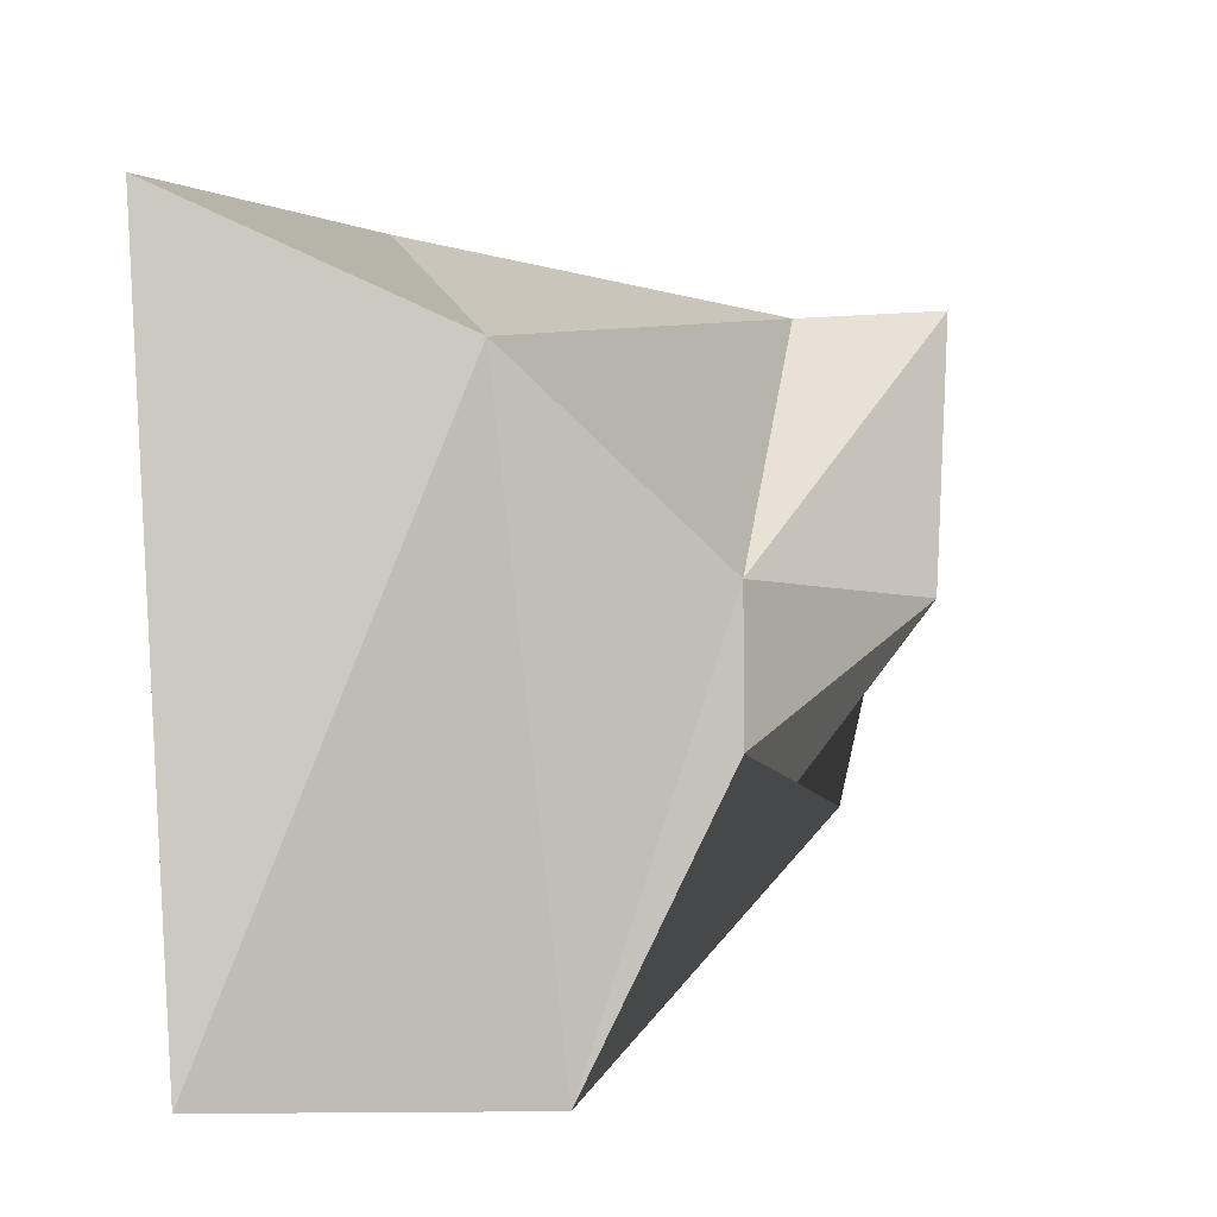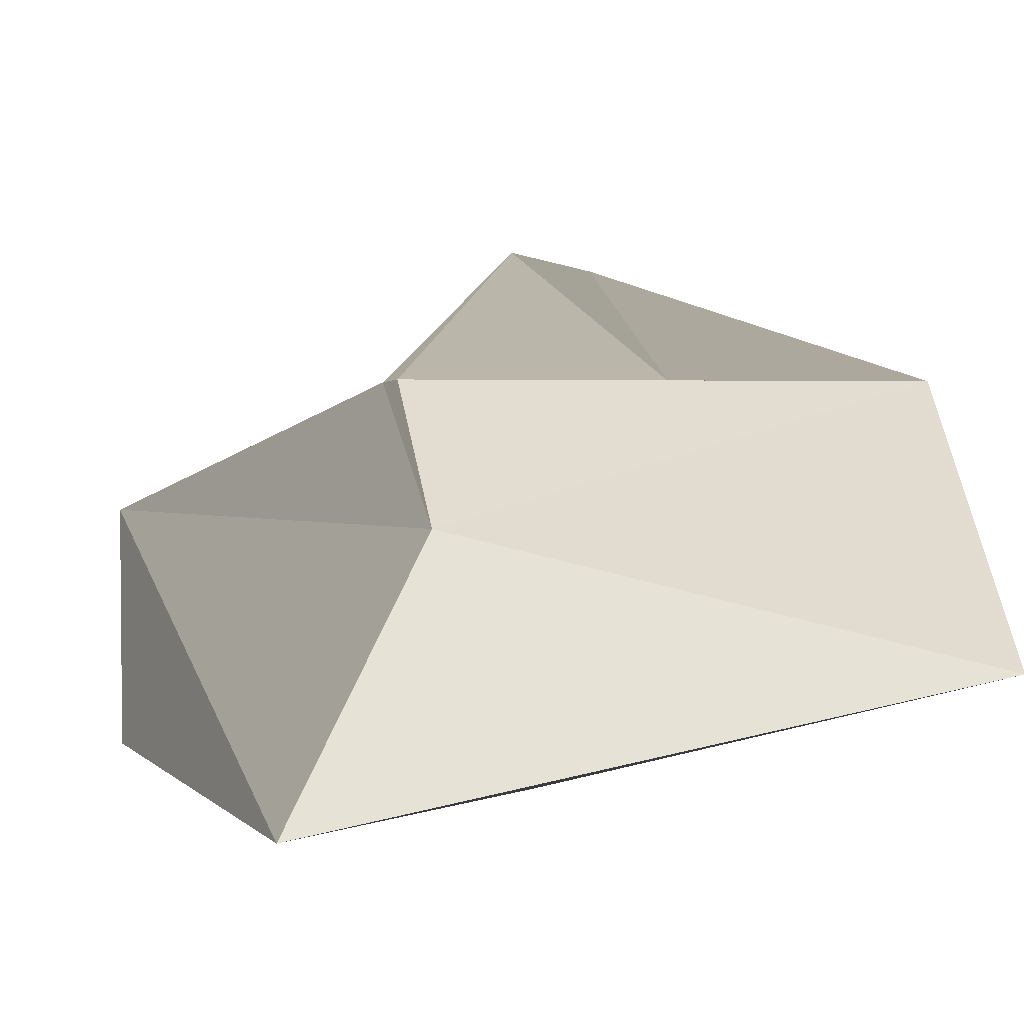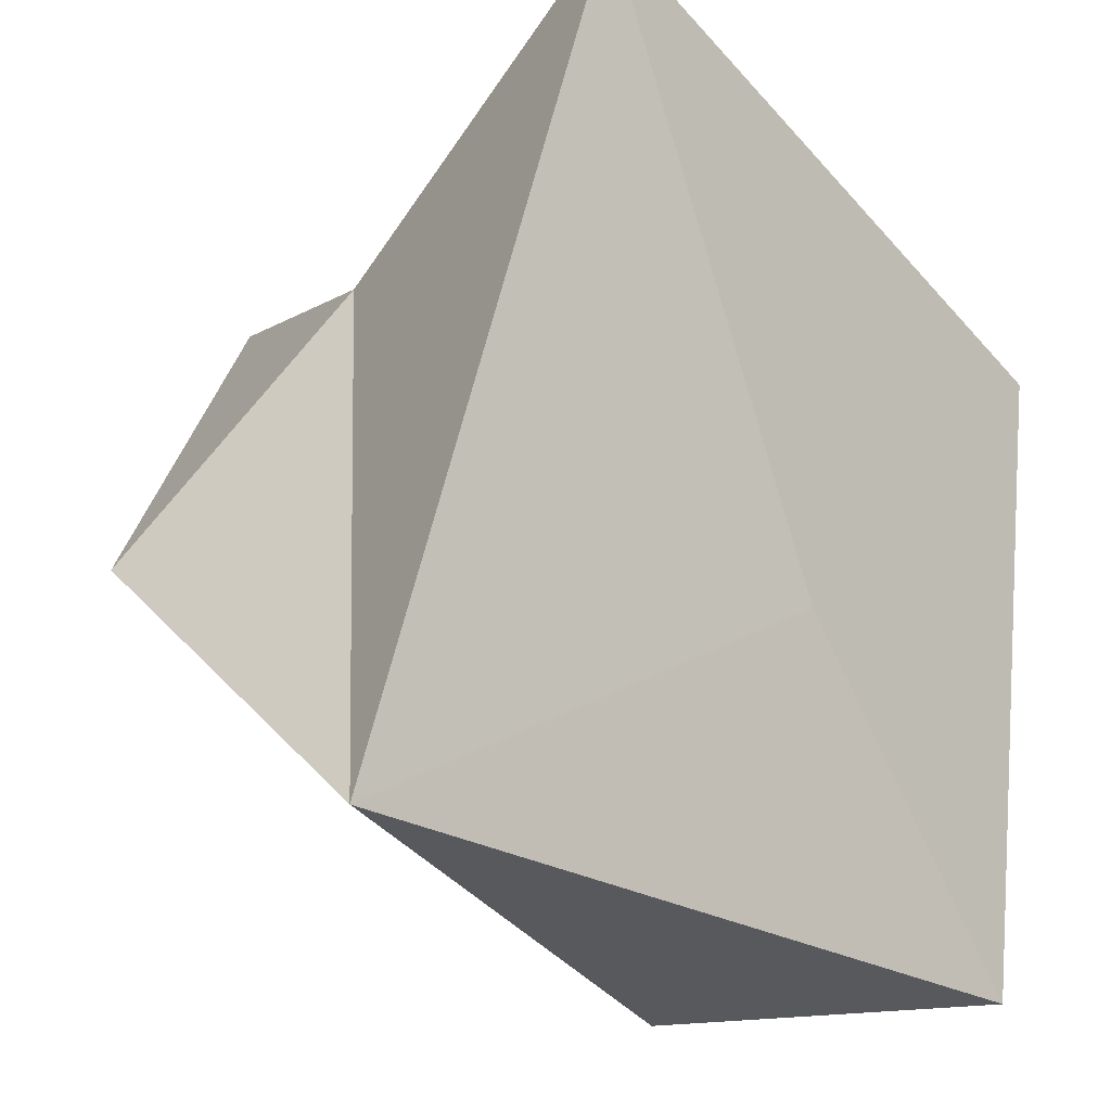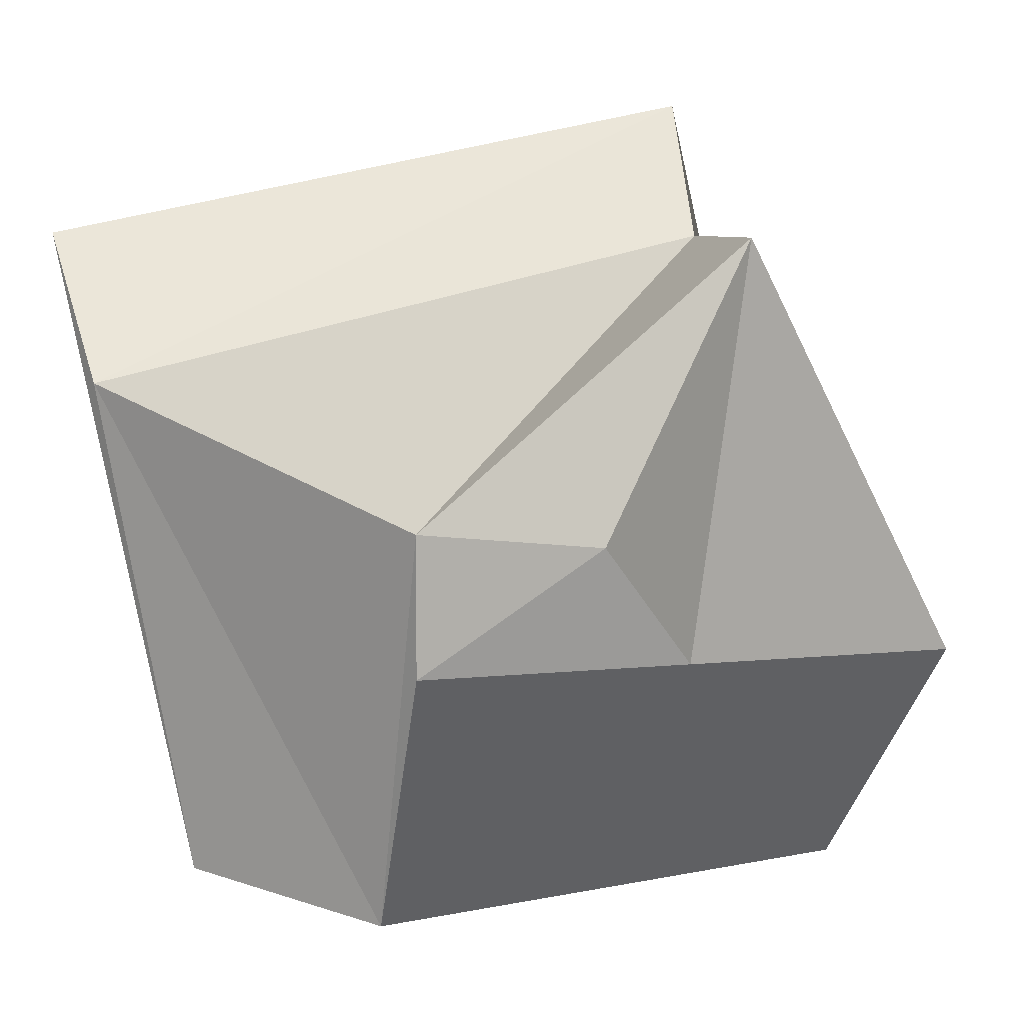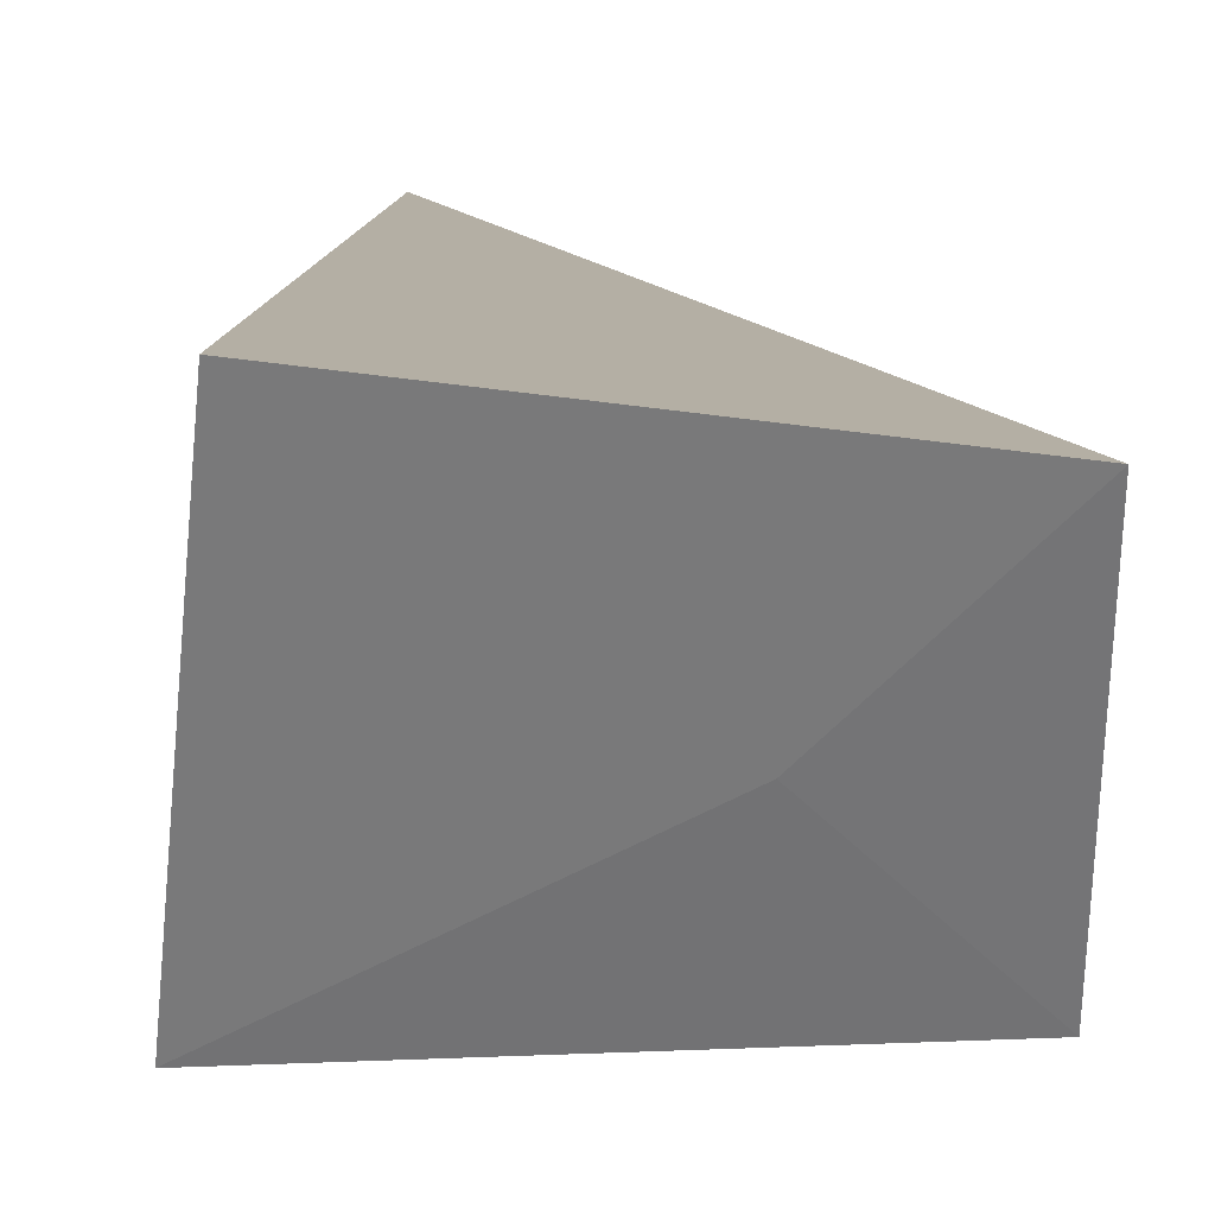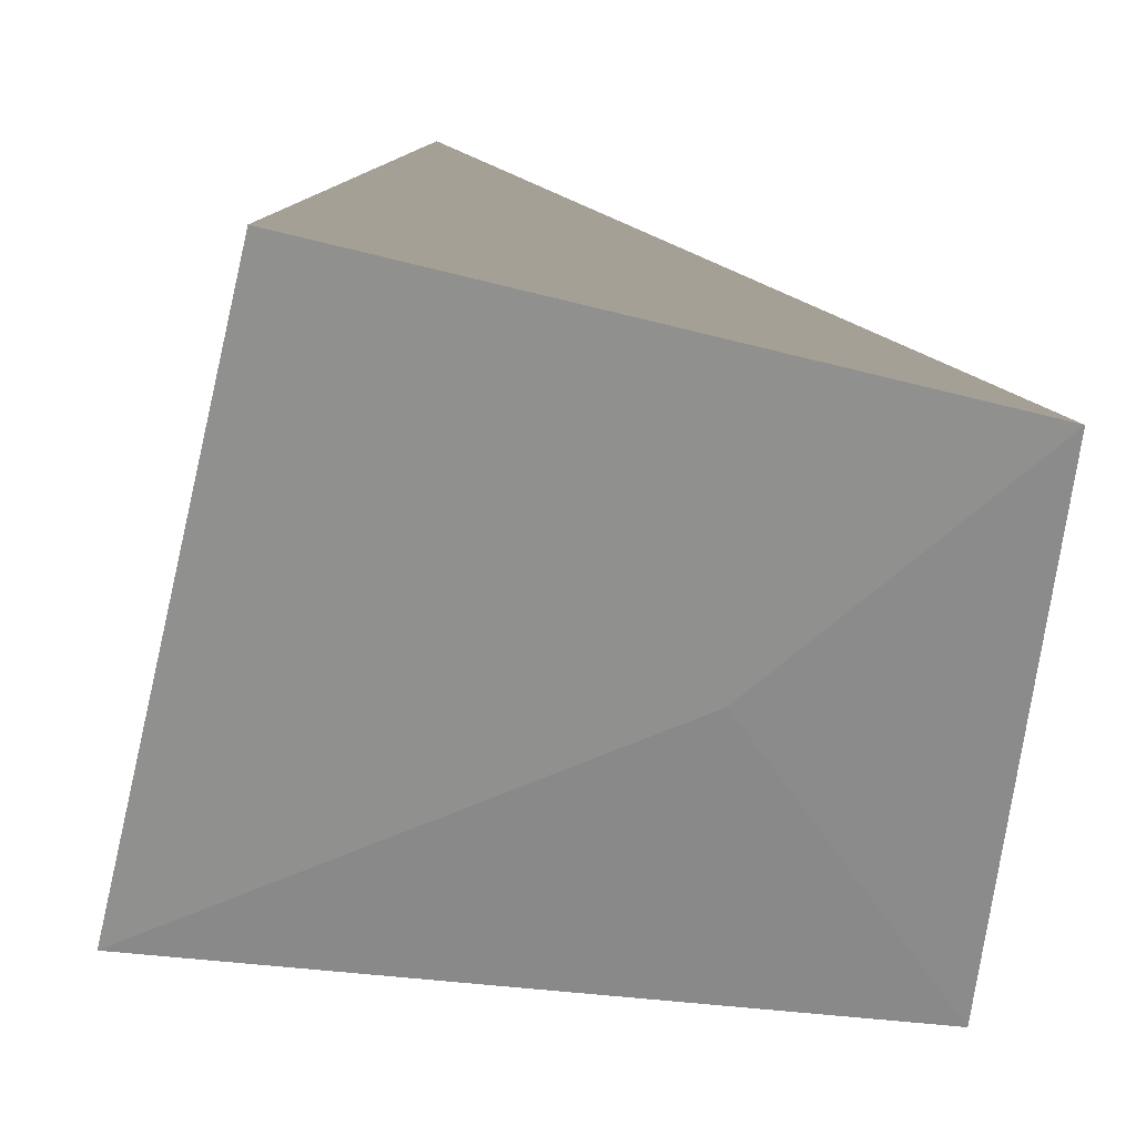
<metadata>
{"format":"obj","ext":"obj","renderer":"f3d","projection":"perspective","resolution":1024,"background":"white","views":[{"elev":-8.2,"azim":102.1,"up":"+Z"},{"elev":2.0,"azim":170.9,"up":"+Y"},{"elev":-27.4,"azim":-51.8,"up":"+Z"},{"elev":7.1,"azim":162.3,"up":"+Z"},{"elev":-57.8,"azim":93.7,"up":"+Y"},{"elev":-65.5,"azim":87.2,"up":"+Y"}]}
</metadata>
<code>
v  -0 0.04 0.01
v  -0.01 0.04 0.03
v  0.01 0.03 0.01
v  0.01 0.03 -0
v  -0.01 0.03 -0
v  -0.02 0 0.04
v  0 0 0
v  0.03 0 0.03
v  0.02 0 -0.02
v  -0.03 0.01 -0.02
v  -0.01 0.03 0.03
v  0.03 0.02 0.02
v  0.01 0.02 -0.02
v  -0.03 0.03 -0
g Pyramid001
f 1 2 3
f 1 3 4
f 1 4 5
f 1 5 2
f 6 7 8
f 8 7 9
f 9 7 10
f 10 7 6
f 11 12 3
f 3 2 11
f 3 12 13
f 13 4 3
f 4 13 14
f 14 5 4
f 14 11 2
f 2 5 14
f 6 8 12
f 12 11 6
f 12 8 9
f 9 13 12
f 13 9 10
f 10 14 13
f 10 6 11
f 11 14 10

</code>
